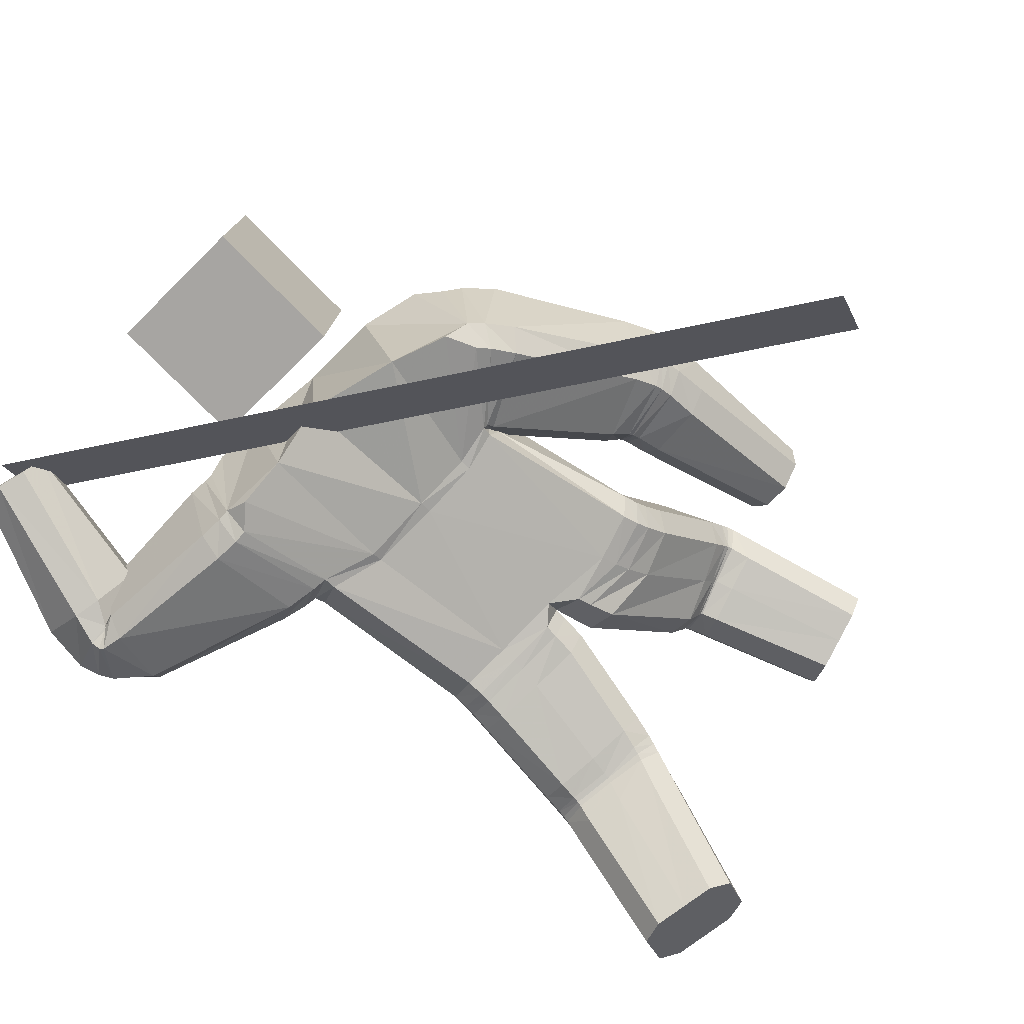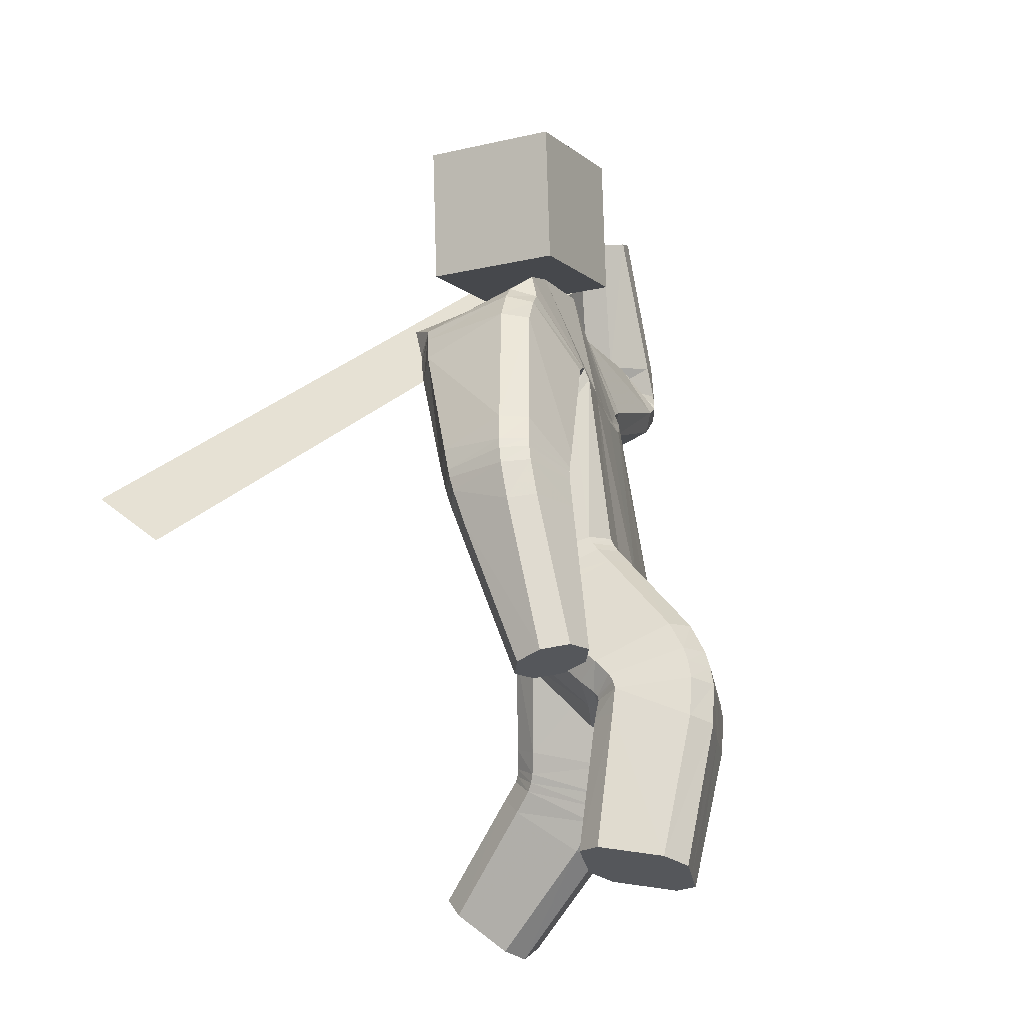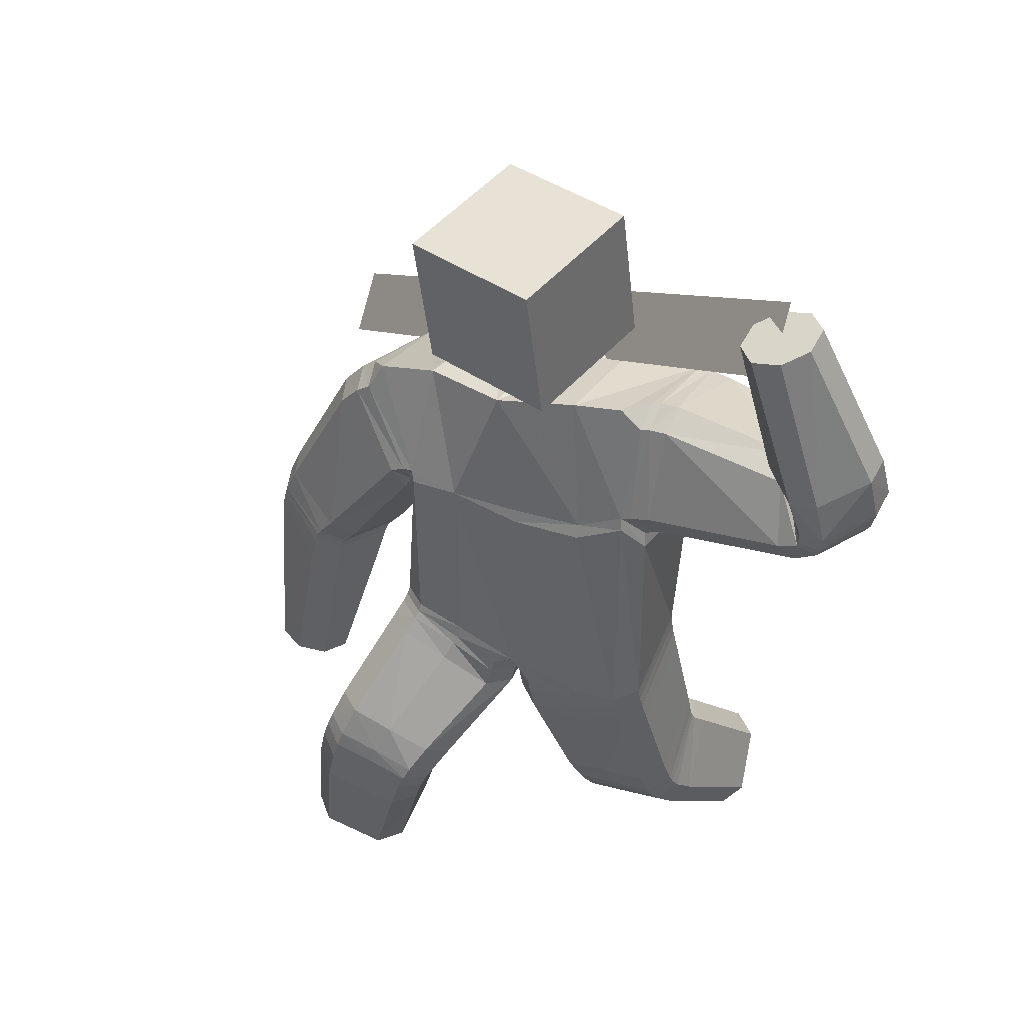
<metadata>
{"format":"obj","ext":"obj","renderer":"f3d","projection":"perspective","resolution":1024,"background":"white","views":[{"elev":-75.6,"azim":-128.5,"up":"+Z"},{"elev":-18.0,"azim":-65.1,"up":"+Y"},{"elev":49.8,"azim":37.7,"up":"+Y"}]}
</metadata>
<code>
o 立方体.001
v 0.7369 2.02 -0.1284
v -0.1039 1.976 0.05201
v 0.8688 1.908 -0.07109
v -0.1132 1.944 -0.3393
v 0.9069 1.909 -0.3138
v 0.7763 2.023 -0.3708
v 0.8205 1.992 -0.3966
v 0.7254 2.041 -0.2071
v 0.8236 1.938 -0.04542
v 0.9196 1.891 -0.235
v 0.3598 2.025 -0.09265
v 0.4426 1.712 -0.03931
v 0.3928 1.641 -0.3627
v 0.3615 1.972 -0.4151
v 0.4551 1.624 -0.287
v 0.3791 1.898 -0.4506
v 0.000122 1.633 0.1075
v -0.072 1.52 -0.2684
v 0.3831 1.767 -0.000338
v 0.3484 2.059 -0.1679
v 0.1425 1.004 -0.2403
v 0.05784 1.931 -0.4045
v 0.2457 0.9704 0.1434
v 0.1032 2.026 -0.02515
v 0.3418 0.21 -0.5633
v 0.4413 0.02732 -0.3472
v 0.3517 0.4365 0.01778
v 0.2478 0.5583 -0.2804
v 0.1881 1.658 0.05868
v 0.1247 1.541 -0.3162
v 0.2976 2.049 -0.1575
v 0.3121 2.014 -0.08481
v 0.3871 1.687 -0.03327
v 0.3319 1.742 0.008985
v 0.3036 1.619 -0.3653
v 0.3842 1.6 -0.293
v 0.2941 1.962 -0.4159
v 0.3062 1.888 -0.4543
v 0.03444 0.9882 0.1364
v 0.1076 0.9794 0.1785
v 0.05107 1.053 0.1884
v 0.008175 0.9827 -0.2071
v -0.03478 0.9809 -0.1353
v -0.04864 1.023 -0.1921
v 0.3815 0.9852 0.109
v 0.4224 0.9997 0.03835
v 0.2923 2.009 -0.07398
v 0.2754 2.045 -0.1453
v 0.2291 2.05 -0.07016
v 0.3493 1.024 -0.2316
v 0.2775 1.022 -0.2741
v 0.2602 1.96 -0.41
v 0.2681 1.887 -0.45
v 0.1965 1.938 -0.4479
v 0.221 0.1277 -0.4951
v 0.2568 0.182 -0.5479
v 0.3563 -0.000678 -0.3317
v 0.2813 0.01694 -0.3641
v 0.427 0.2381 -0.5788
v 0.5018 0.2202 -0.5462
v 0.5621 0.1095 -0.4152
v 0.5265 0.05541 -0.3627
v 0.09957 0.4963 -0.1922
v 0.1383 0.531 -0.2556
v 0.1679 0.4148 0.005561
v 0.2424 0.4076 0.04176
v 0.3574 0.5874 -0.3043
v 0.4305 0.5818 -0.266
v 0.4617 0.4618 -0.007886
v 0.4995 0.4998 -0.06904
v 0.261 1.61 -0.3626
v 0.3446 1.59 -0.2896
v 0.3612 1.672 -0.02392
v 0.3042 1.732 0.01751
v 0.6534 2.516 -0.2766
v 0.5762 2.487 -0.2632
v 0.5333 2.465 -0.1971
v 0.5484 2.463 -0.1149
v 0.7322 2.533 -0.1469
v 0.7171 2.535 -0.2291
v 0.6121 2.482 -0.06736
v 0.6892 2.511 -0.08069
v 0.7179 2.023 -0.2127
v 0.7303 2.007 -0.1333
v 0.7777 2.02 -0.3703
v 0.8291 2.002 -0.3934
v 0.9275 1.951 -0.3066
v 0.9392 1.932 -0.2275
v 0.8795 1.936 -0.06967
v 0.828 1.954 -0.04666
v 0.7134 2.002 -0.1385
v 0.6999 2.013 -0.219
v 0.831 2.027 -0.3871
v 0.7702 2.028 -0.3675
v 0.9541 1.997 -0.2164
v 0.9409 2.009 -0.2967
v 0.8232 1.984 -0.04817
v 0.884 1.982 -0.06774
v 0.8085 1.851 -0.0707
v 0.821 1.824 -0.3291
v 0.8393 1.8 -0.2515
v 0.7703 1.906 -0.03899
v 0.7027 2.084 -0.1927
v 0.7347 2.033 -0.3733
v 0.7635 1.975 -0.4046
v 0.7127 2.054 -0.1157
v 0.6469 2.054 -0.223
v 0.9333 2.133 -0.1959
v 0.7997 2.112 -0.3679
v 0.6618 2.05 -0.1411
v 0.7261 2.09 -0.3531
v 0.9185 2.137 -0.2777
v 0.8542 2.097 -0.06563
v 0.7807 2.074 -0.05087
v 0.1489 0.9673 -0.2417
v 0.2523 0.9274 0.1372
v 0.03926 0.943 0.1353
v 0.113 0.936 0.1763
v 0.3865 0.9453 0.1023
v 0.4272 0.9616 0.03177
v 0.2819 0.9889 -0.2754
v 0.3538 0.9912 -0.2331
v -0.02867 0.9441 -0.1337
v 0.01462 0.9456 -0.2059
v 0.1625 0.9012 -0.2472
v 0.2653 0.8551 0.124
v 0.04903 0.8669 0.1304
v 0.3968 0.8759 0.08879
v 0.3647 0.9297 -0.2393
v 0.02672 0.8767 -0.2054
v 0.1244 0.86 0.1693
v 0.4374 0.8942 0.0181
v 0.2926 0.9266 -0.2813
v -0.01792 0.8728 -0.1311
v 0.2425 0.5766 -0.278
v 0.3446 0.4742 0.03402
v 0.1577 0.4523 0.02416
v 0.4562 0.4987 0.007778
v 0.4264 0.6022 -0.2626
v 0.1308 0.5511 -0.2504
v 0.2328 0.4468 0.06043
v 0.4946 0.5318 -0.05614
v 0.3537 0.605 -0.3025
v 0.09038 0.5209 -0.1832
v 0.2105 0.5319 0.09106
v 0.4835 0.6054 -0.03678
v 0.3436 0.6576 -0.3021
v 0.06946 0.5831 -0.1713
v 0.2288 0.6314 -0.2759
v 0.329 0.5556 0.05834
v 0.1362 0.5334 0.05266
v 0.4441 0.5793 0.03071
v 0.4159 0.6583 -0.2599
v 0.1106 0.6061 -0.2418
v 0.2527 0.5457 -0.2865
v 0.3598 0.3929 -0.006904
v 0.108 0.4721 -0.2051
v 0.1454 0.5136 -0.2645
v 0.3607 0.5741 -0.3095
v 0.4344 0.564 -0.2733
v 0.4677 0.4227 -0.02981
v 0.5048 0.4648 -0.08844
v 0.1784 0.3733 -0.01995
v 0.2522 0.3637 0.01626
v 0.2663 0.5012 -0.3273
v 0.3765 0.3111 -0.07227
v 0.1634 0.4666 -0.3073
v 0.4446 0.5155 -0.3127
v 0.4799 0.3438 -0.0915
v 0.1986 0.2943 -0.08526
v 0.1272 0.4155 -0.2523
v 0.3701 0.5318 -0.3465
v 0.5161 0.3933 -0.1464
v 0.2731 0.2797 -0.05128
v 0.1394 1.048 -0.2361
v 0.2418 1.019 0.1481
v 0.346 1.066 -0.2267
v 0.274 1.069 -0.2692
v 0.3768 1.036 0.1154
v 0.4183 1.044 0.04398
v 0.2663 1.575 -0.3522
v 0.3723 1.633 -0.009946
v 0.129 1.512 -0.3002
v 0.195 1.622 0.07405
v 0.342 1.559 -0.2756
v 0.3146 1.697 0.02772
v 0.008834 1.598 0.1182
v -0.06618 1.485 -0.258
v -0.8002 1.262 0.2129
v -0.5657 1.191 0.2211
v -0.5753 1.131 -0.02302
v -0.8106 1.201 -0.03051
v -0.7458 1.17 -0.07042
v -0.8438 1.257 0.1424
v -0.6296 1.223 0.2605
v -0.5325 1.134 0.04804
v -0.6172 1.704 0.1319
v -0.3617 1.533 0.1604
v -0.3659 1.484 -0.1702
v -0.6383 1.624 -0.1856
v -0.3438 1.445 -0.08664
v -0.5867 1.575 -0.2255
v -0.3856 1.613 0.1915
v -0.6584 1.714 0.06128
v -0.2546 0.9267 -0.1227
v -0.3611 1.849 -0.3242
v -0.1335 1.048 0.2194
v -0.3301 1.952 0.05532
v -0.4368 0.1445 0.212
v -0.37 0.09415 0.5001
v -0.2353 0.6556 0.5332
v -0.3389 0.5728 0.2361
v -0.1816 1.622 0.1551
v -0.2349 1.499 -0.2206
v -0.6001 1.793 0.04948
v -0.5639 1.775 0.1203
v -0.3419 1.569 0.1493
v -0.3467 1.636 0.1817
v -0.3624 1.505 -0.1921
v -0.3405 1.478 -0.1076
v -0.5969 1.699 -0.2088
v -0.5554 1.643 -0.2483
v -0.005913 1.002 0.2016
v -0.111 0.9563 -0.1708
v -0.2625 1.097 0.242
v -0.3364 1.089 0.2052
v -0.5245 1.81 0.1136
v -0.5573 1.833 0.04303
v -0.4913 1.891 0.08378
v -0.4258 0.9816 -0.02891
v -0.3884 0.9509 -0.09151
v -0.5671 1.739 -0.2214
v -0.533 1.68 -0.2612
v -0.5095 1.771 -0.2924
v -0.2803 0.111 0.2315
v -0.35 0.1302 0.1894
v -0.2832 0.07986 0.4775
v -0.2398 0.08044 0.4062
v -0.5238 0.1589 0.2347
v -0.5669 0.1582 0.3062
v -0.5265 0.1277 0.4809
v -0.457 0.1085 0.5228
v -0.1565 0.5435 0.2469
v -0.2301 0.5441 0.211
v -0.08773 0.5956 0.4419
v -0.1268 0.6254 0.5084
v -0.4474 0.6042 0.2606
v -0.4851 0.634 0.3233
v -0.3453 0.679 0.56
v -0.417 0.6857 0.5209
v -0.3504 1.508 -0.2028
v -0.343 1.486 -0.1228
v -0.3305 1.577 0.1378
v -0.32 1.643 0.1771
v -0.7218 0.6191 0.1335
v -0.7941 0.6319 0.1735
v -0.8151 0.6523 0.2498
v -0.7732 0.669 0.3202
v -0.601 0.6386 0.2249
v -0.6429 0.6218 0.1545
v -0.6943 0.6717 0.3412
v -0.622 0.659 0.3013
v -0.8497 1.229 0.1461
v -0.8064 1.236 0.2166
v -0.8141 1.176 -0.02347
v -0.7477 1.149 -0.0634
v -0.579 1.12 -0.01644
v -0.536 1.127 0.05405
v -0.5716 1.18 0.2238
v -0.6381 1.207 0.2636
v -0.8117 1.195 0.2231
v -0.8545 1.184 0.1526
v -0.7476 1.114 -0.05122
v -0.8162 1.136 -0.01126
v -0.5398 1.108 0.06452
v -0.5824 1.098 -0.005946
v -0.6466 1.178 0.2683
v -0.5781 1.157 0.2285
v -0.5361 1.23 0.2124
v -0.5477 1.173 -0.04435
v -0.5076 1.166 0.02856
v -0.5925 1.276 0.2505
v -0.8174 1.335 0.1304
v -0.7893 1.271 -0.05324
v -0.7278 1.232 -0.09309
v -0.7733 1.334 0.201
v -0.8508 1.079 0.1695
v -0.5449 1.039 0.09227
v -0.7398 1.023 -0.01912
v -0.8087 1.094 0.24
v -0.8113 1.038 0.02089
v -0.587 1.024 0.02184
v -0.5845 1.08 0.2411
v -0.6559 1.095 0.281
v -0.2618 0.8825 -0.09763
v -0.1371 1.026 0.2321
v 0.0302 0.9497 0.1388
v -0.01092 0.9651 0.2078
v -0.265 1.077 0.2577
v -0.3393 1.068 0.2218
v -0.3936 0.9107 -0.06567
v -0.4299 0.9482 -0.004915
v -0.03953 0.9348 -0.126
v -0.1161 0.9146 -0.1588
v -0.2745 0.8171 -0.04945
v -0.1473 0.9816 0.2654
v 0.02152 0.8824 0.1484
v -0.2727 1.036 0.2945
v -0.4388 0.8949 0.04539
v -0.1272 0.8388 -0.1313
v -0.02037 0.9042 0.2223
v -0.3473 1.027 0.2598
v -0.4036 0.85 -0.01422
v -0.04852 0.8581 -0.106
v -0.3362 0.5812 0.2245
v -0.2258 0.6975 0.5163
v -0.0769 0.6252 0.4213
v -0.3365 0.7253 0.5429
v -0.4818 0.654 0.3096
v -0.2255 0.5509 0.1977
v -0.1157 0.6619 0.4893
v -0.4092 0.7262 0.505
v -0.4454 0.6173 0.2486
v -0.1499 0.5541 0.2279
v -0.0926 0.7278 0.433
v -0.3942 0.8038 0.4591
v -0.4399 0.6519 0.2064
v -0.1343 0.5863 0.1721
v -0.3281 0.6111 0.1819
v -0.2073 0.7756 0.469
v -0.05527 0.684 0.3679
v -0.32 0.8106 0.4948
v -0.4745 0.6983 0.2653
v -0.2106 0.5772 0.1416
v -0.3411 0.5681 0.2379
v -0.2475 0.6007 0.5463
v -0.1619 0.5328 0.2525
v -0.2339 0.5401 0.2134
v -0.4495 0.5913 0.2651
v -0.489 0.6105 0.3307
v -0.3556 0.6251 0.5723
v -0.4268 0.6345 0.533
v -0.09981 0.5565 0.455
v -0.1395 0.5765 0.5204
v -0.3538 0.5163 0.2278
v -0.2733 0.4874 0.5493
v -0.2493 0.4953 0.2035
v -0.5013 0.539 0.3276
v -0.3781 0.5084 0.5761
v -0.1263 0.4621 0.454
v -0.179 0.4788 0.2458
v -0.4591 0.534 0.2571
v -0.4483 0.5234 0.5352
v -0.1683 0.4692 0.5233
v -0.2496 0.9755 -0.1399
v -0.1312 1.084 0.2073
v -0.4215 1.024 -0.04582
v -0.3833 1 -0.1107
v -0.2621 1.12 0.2314
v -0.3357 1.11 0.1941
v -0.3434 1.481 -0.1932
v -0.3263 1.545 0.1398
v -0.2298 1.469 -0.2174
v -0.171 1.591 0.1565
v -0.355 1.456 -0.1205
v -0.3061 1.612 0.1864
v 0.09684 2.093 -0.3119
v 0.04913 2.49 -0.3026
v 0.0771 2.081 0.0874
v 0.02938 2.478 0.09678
v -0.2998 2.046 -0.333
v -0.3475 2.443 -0.3236
v -0.3196 2.034 0.06639
v -0.3673 2.431 0.07577
v -1.328 1.069 -0.8226
v 0.6045 2.548 -0.2496
v -1.279 0.9465 -0.6725
v 0.6539 2.425 -0.09956
f 169 166 26 62
f 5 7 86 87
f 110 114 81 78
f 29 24 2 17
f 136 141 66 27
f 22 4 2 24
f 165 172 59 25
f 168 173 61 60
f 25 59 60 61 62 26
f 42 44 175 21
f 6 8 83 85
f 23 176 41 40
f 30 22 54 53 71
f 166 174 57 26
f 186 74 29 184
f 135 143 67 28
f 140 135 28 64
f 185 72 73 182
f 139 142 70 68
f 138 136 27 69
f 170 171 55 58
f 3 10 88 89
f 1 9 90 84
f 183 30 71 181
f 18 4 22 30
f 167 165 25 56
f 112 109 75 80
f 111 107 77 76
f 47 32 31 48
f 113 108 79 82
f 74 47 49 24 29
f 79 80 75 76 77 78 81 82
f 55 56 25 26 57 58
f 52 54 22 24 49 48
f 39 40 41
f 42 43 44
f 47 48 49
f 52 53 54
f 177 50 51 178
f 179 45 46 180
f 157 63 64 158
f 137 65 66 141
f 159 67 68 160
f 138 69 70 142
f 169 62 61 173
f 121 51 50 122
f 170 58 57 174
f 123 43 42 124
f 110 78 77 107
f 38 53 52 37
f 36 72 71 35
f 34 74 73 33
f 1 84 83 8
f 93 86 85 94
f 95 88 87 96
f 97 90 89 98
f 137 144 63 65
f 19 34 33 12
f 15 36 35 13
f 16 38 37 14
f 47 74 34 32
f 73 72 36 33
f 52 48 31 37
f 71 53 38 35
f 105 16 14 104
f 101 15 13 100
f 102 19 12 99
f 32 11 20 31
f 32 34 19 11
f 33 36 15 12
f 37 31 20 14
f 35 38 16 13
f 90 9 3 89
f 88 10 5 87
f 86 7 6 85
f 106 1 8 103
f 106 102 9 1
f 99 101 10 3
f 104 103 8 6
f 100 105 7 5
f 114 97 98 113
f 108 95 96 112
f 109 93 94 111
f 84 91 92 83
f 89 88 95 98
f 85 83 92 94
f 87 86 93 96
f 84 90 97 91
f 13 16 105 100
f 14 20 103 104
f 12 15 101 99
f 11 19 102 106
f 11 106 103 20
f 9 102 99 3
f 10 101 100 5
f 7 105 104 6
f 75 109 111 76
f 79 108 112 80
f 81 114 113 82
f 91 110 107 92
f 98 95 108 113
f 94 92 107 111
f 96 93 109 112
f 91 97 114 110
f 39 43 123 117
f 134 123 124 130
f 133 121 122 129
f 45 119 120 46
f 39 117 118 40
f 45 23 116 119
f 50 46 120 122
f 42 21 115 124
f 21 51 121 115
f 23 40 118 116
f 147 133 129 153
f 148 134 130 154
f 117 123 134 127
f 119 128 132 120
f 117 127 131 118
f 119 116 126 128
f 122 120 132 129
f 124 115 125 130
f 115 121 133 125
f 116 118 131 126
f 63 144 140 64
f 67 143 139 68
f 151 148 144 137
f 152 138 142 146
f 151 137 141 145
f 152 150 136 138
f 153 146 142 139
f 154 149 135 140
f 149 147 143 135
f 150 145 141 136
f 126 131 145 150
f 125 133 147 149
f 130 125 149 154
f 129 132 146 153
f 128 126 150 152
f 127 151 145 131
f 128 152 146 132
f 127 134 148 151
f 144 148 154 140
f 143 147 153 139
f 65 163 164 66
f 69 161 162 70
f 172 159 160 168
f 171 157 158 167
f 64 28 155 158
f 65 63 157 163
f 27 66 164 156
f 68 70 162 160
f 28 67 159 155
f 69 27 156 161
f 55 171 167 56
f 59 172 168 60
f 163 170 174 164
f 161 169 173 162
f 158 155 165 167
f 163 157 171 170
f 156 164 174 166
f 160 162 173 168
f 155 159 172 165
f 161 156 166 169
f 186 179 180 182
f 185 177 178 181
f 21 175 178 51
f 50 177 180 46
f 45 179 176 23
f 72 185 181 71
f 74 186 182 73
f 175 183 181 178
f 177 185 182 180
f 179 186 184 176
f 187 184 29 17
f 183 188 18 30
f 41 176 184 187
f 175 44 188 183
f 349 242 210 346
f 191 267 266 193
f 290 258 261 294
f 213 17 2 208
f 316 211 246 321
f 206 208 2 4
f 345 209 239 352
f 348 240 241 353
f 209 210 242 241 240 239
f 224 205 355 44
f 192 265 263 194
f 207 223 41 356
f 214 251 233 234 206
f 346 210 237 354
f 366 364 213 254
f 315 212 247 323
f 320 244 212 315
f 365 362 253 252
f 319 248 250 322
f 318 249 211 316
f 350 238 235 351
f 190 269 268 196
f 189 264 270 195
f 363 361 251 214
f 18 214 206 4
f 347 236 209 345
f 292 260 255 289
f 291 256 257 287
f 227 228 215 216
f 293 262 259 288
f 254 213 208 229 227
f 259 262 261 258 257 256 255 260
f 235 238 237 210 209 236
f 232 228 229 208 206 234
f 39 41 223
f 224 44 43
f 227 229 228
f 232 234 233
f 357 358 231 230
f 359 360 226 225
f 337 338 244 243
f 317 321 246 245
f 339 340 248 247
f 318 322 250 249
f 349 353 241 242
f 301 302 230 231
f 350 354 237 238
f 303 304 224 43
f 290 287 257 258
f 222 221 232 233
f 220 219 251 252
f 218 217 253 254
f 189 194 263 264
f 273 274 265 266
f 275 276 267 268
f 277 278 269 270
f 317 245 243 324
f 203 198 217 218
f 201 199 219 220
f 202 200 221 222
f 227 216 218 254
f 253 217 220 252
f 232 221 215 228
f 251 219 222 233
f 285 284 200 202
f 281 280 199 201
f 282 279 198 203
f 216 215 204 197
f 216 197 203 218
f 217 198 201 220
f 221 200 204 215
f 219 199 202 222
f 270 269 190 195
f 268 267 191 196
f 266 265 192 193
f 286 283 194 189
f 286 189 195 282
f 279 190 196 281
f 284 192 194 283
f 280 191 193 285
f 294 293 278 277
f 288 292 276 275
f 289 291 274 273
f 264 263 272 271
f 269 278 275 268
f 265 274 272 263
f 267 276 273 266
f 264 271 277 270
f 199 280 285 202
f 200 284 283 204
f 198 279 281 201
f 197 286 282 203
f 197 204 283 286
f 195 190 279 282
f 196 191 280 281
f 193 192 284 285
f 255 256 291 289
f 259 260 292 288
f 261 262 293 294
f 271 272 287 290
f 278 293 288 275
f 274 291 287 272
f 276 292 289 273
f 271 290 294 277
f 39 297 303 43
f 314 310 304 303
f 313 309 302 301
f 225 226 300 299
f 39 223 298 297
f 225 299 296 207
f 230 302 300 226
f 224 304 295 205
f 205 295 301 231
f 207 296 298 223
f 327 333 309 313
f 328 334 310 314
f 297 307 314 303
f 299 300 312 308
f 297 298 311 307
f 299 308 306 296
f 302 309 312 300
f 304 310 305 295
f 295 305 313 301
f 296 306 311 298
f 243 244 320 324
f 247 248 319 323
f 331 317 324 328
f 332 326 322 318
f 331 325 321 317
f 332 318 316 330
f 333 319 322 326
f 334 320 315 329
f 329 315 323 327
f 330 316 321 325
f 306 330 325 311
f 305 329 327 313
f 310 334 329 305
f 309 333 326 312
f 308 332 330 306
f 307 311 325 331
f 308 312 326 332
f 307 331 328 314
f 324 320 334 328
f 323 319 333 327
f 245 246 344 343
f 249 250 342 341
f 352 348 340 339
f 351 347 338 337
f 244 338 335 212
f 245 343 337 243
f 211 336 344 246
f 248 340 342 250
f 212 335 339 247
f 249 341 336 211
f 235 236 347 351
f 239 240 348 352
f 343 344 354 350
f 341 342 353 349
f 338 347 345 335
f 343 350 351 337
f 336 346 354 344
f 340 348 353 342
f 335 345 352 339
f 341 349 346 336
f 366 362 360 359
f 365 361 358 357
f 205 231 358 355
f 230 226 360 357
f 225 207 356 359
f 252 251 361 365
f 254 253 362 366
f 355 358 361 363
f 357 360 362 365
f 359 356 364 366
f 187 17 213 364
f 363 214 18 188
f 41 187 364 356
f 355 363 188 44
f 367 368 370 369
f 369 370 374 373
f 373 374 372 371
f 371 372 368 367
f 369 373 371 367
f 374 370 368 372
f 375 376 378 377

</code>
